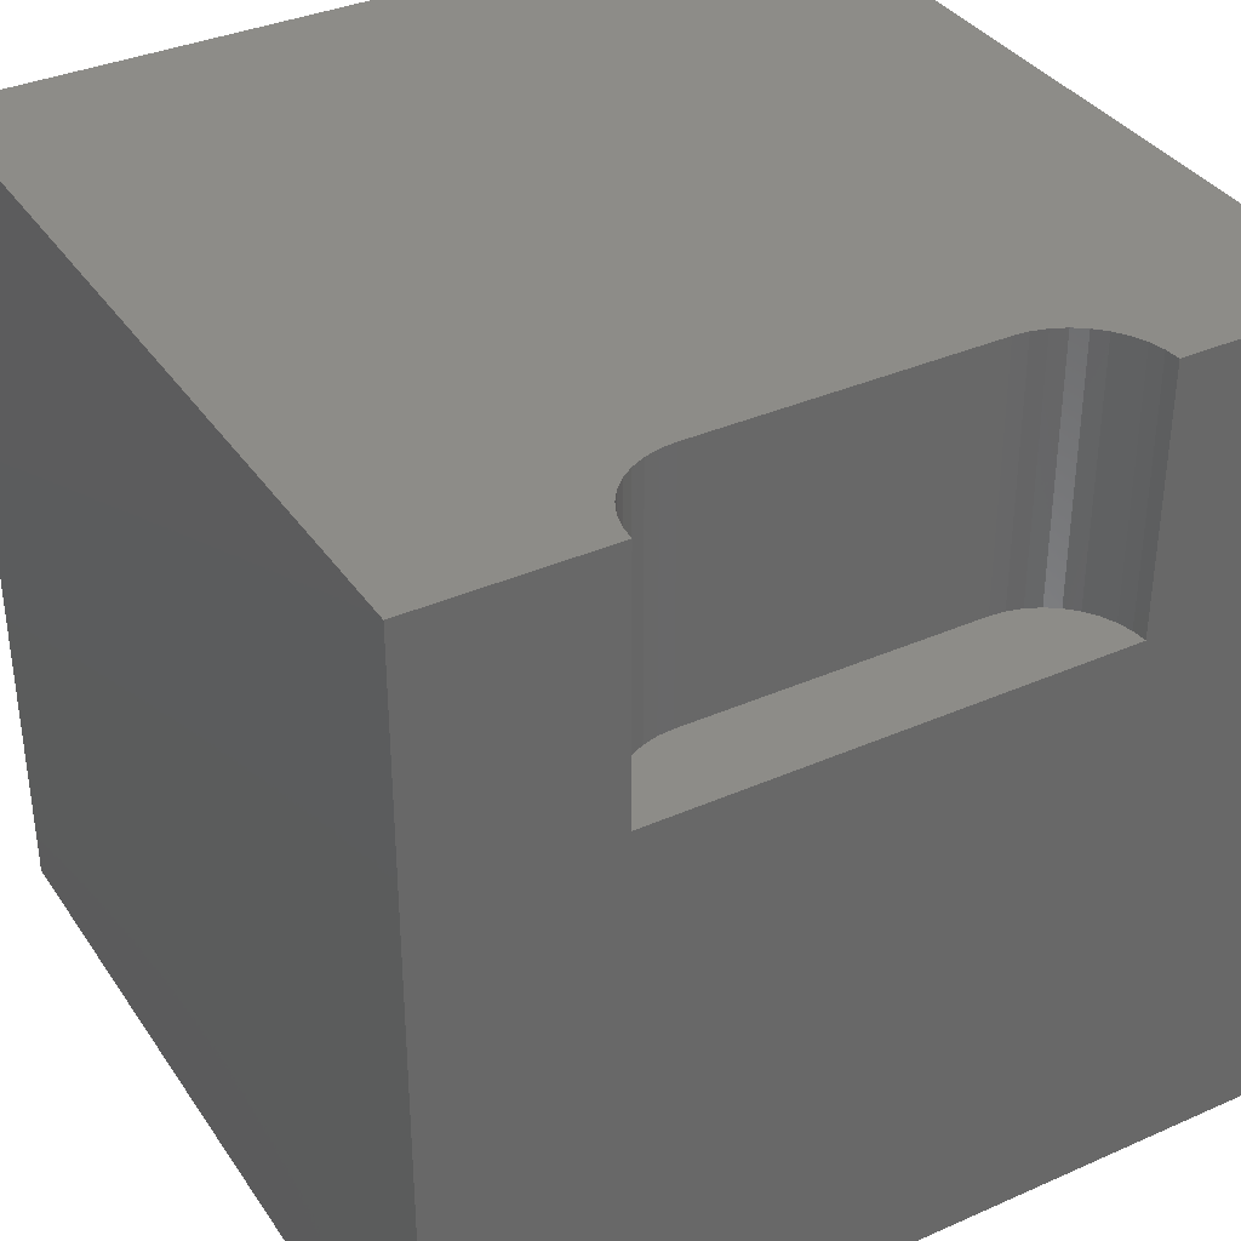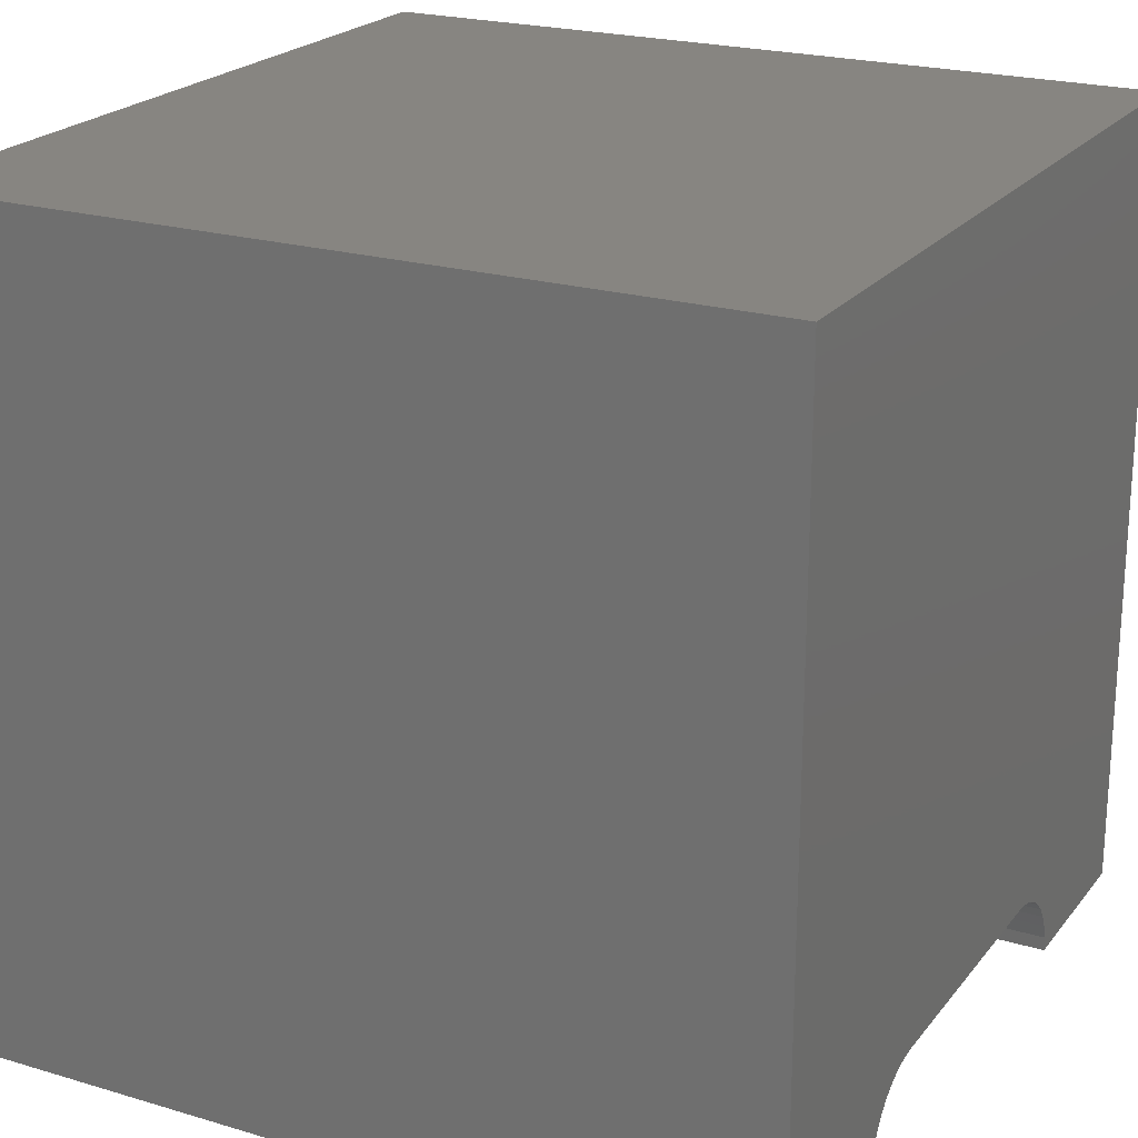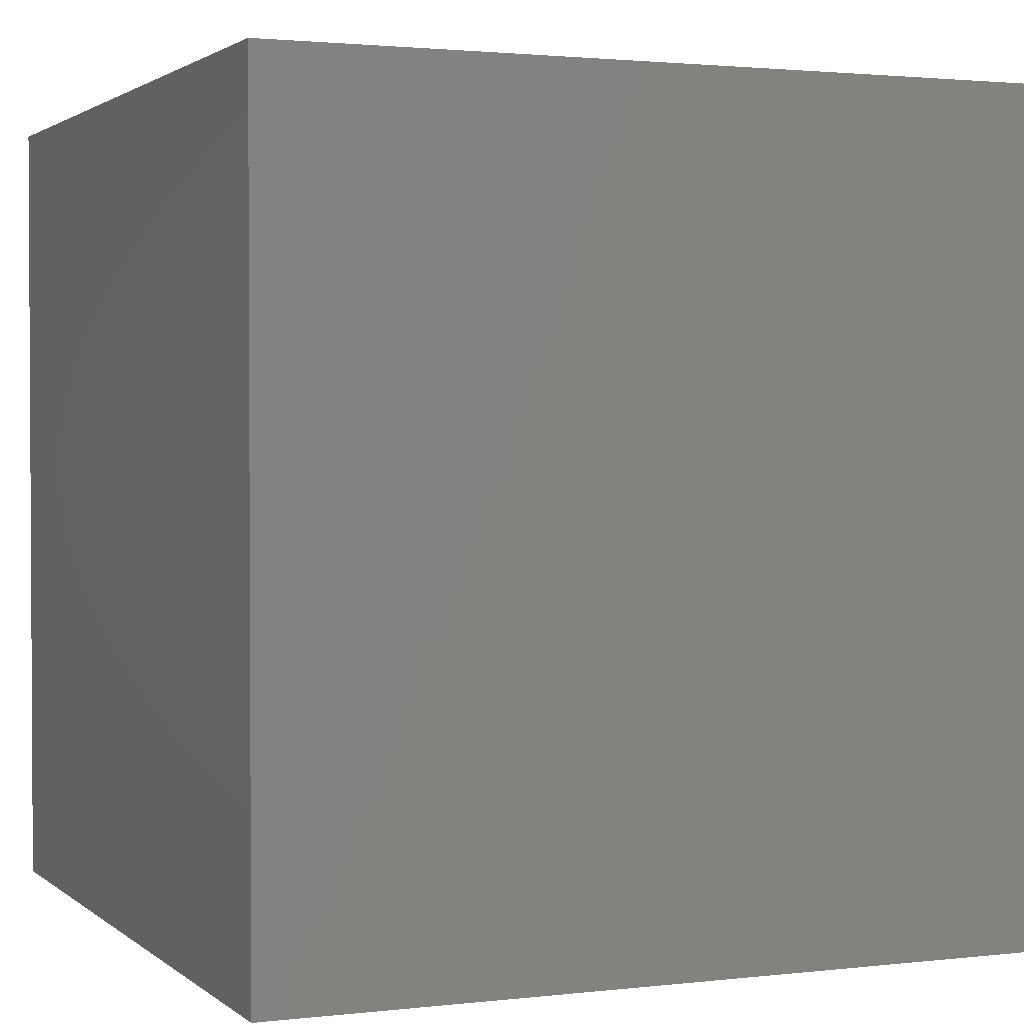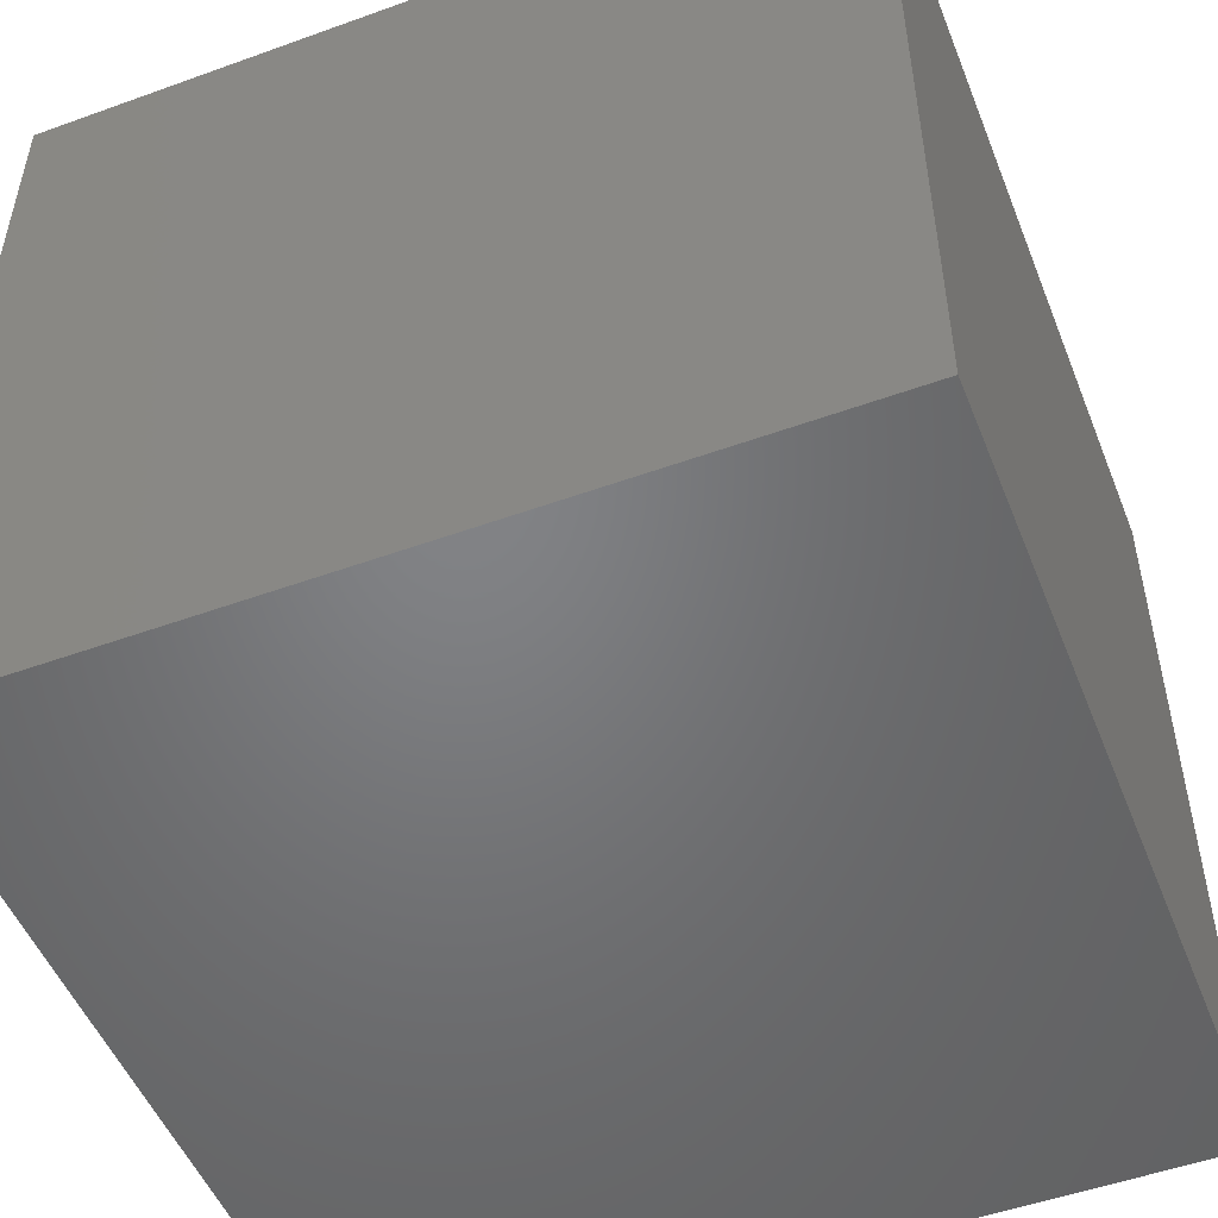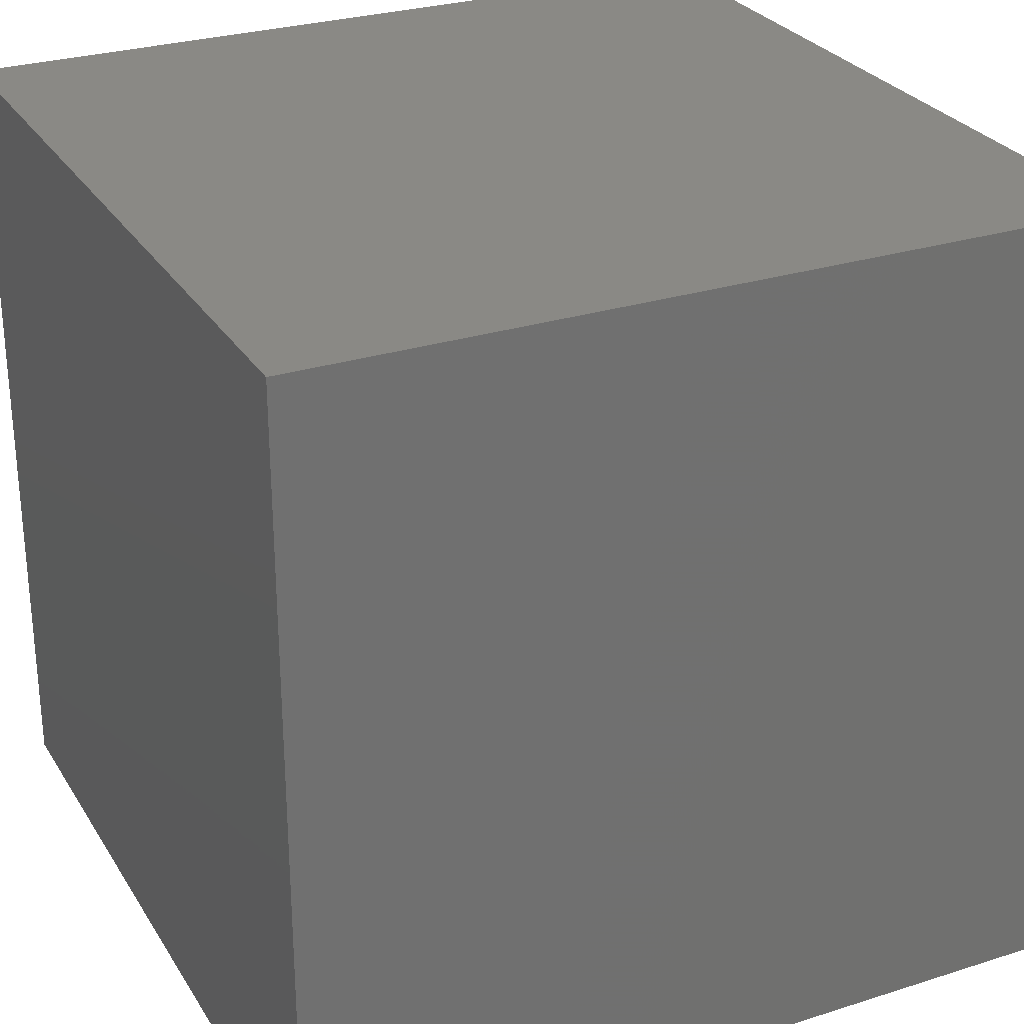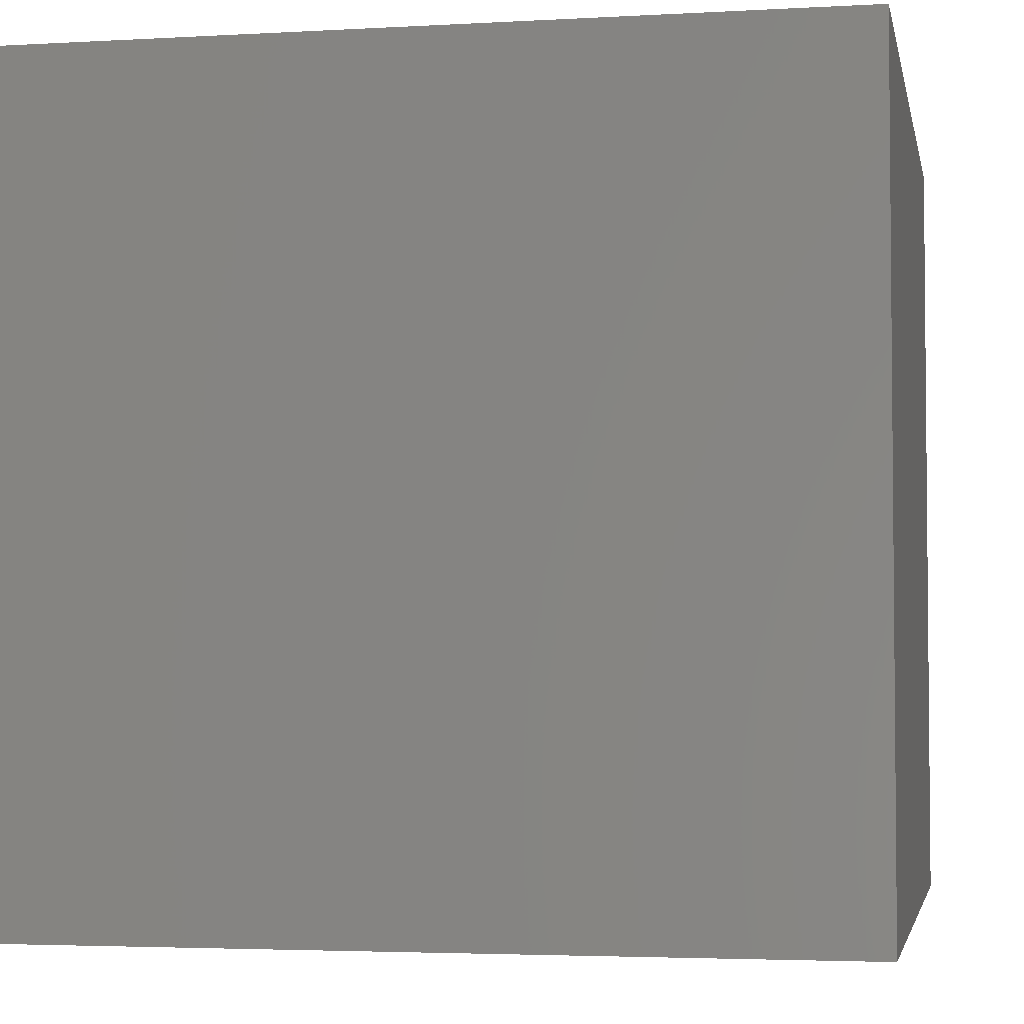
<metadata>
{"format":"stl","ext":"stl","renderer":"f3d","projection":"perspective","resolution":1024,"background":"white","views":[{"elev":36.2,"azim":-29.9,"up":"+Z"},{"elev":21.9,"azim":-62.5,"up":"+Y"},{"elev":1.9,"azim":157.1,"up":"+Y"},{"elev":-51.0,"azim":111.5,"up":"+Z"},{"elev":28.0,"azim":-115.7,"up":"+Y"},{"elev":-3.5,"azim":100.9,"up":"+Z"}]}
</metadata>
<code>
# stl→obj: 50 verts, 92 faces
v 0 10 10
v 0 10 0
v 0 0 10
v 0 0 0
v 7.768 0 10
v 10 0 10
v 7.752 0.1817 10
v 7.705 0.3579 10
v 2.232 0 10
v 2.248 0.1817 10
v 2.477 0.6726 10
v 2.372 0.5232 10
v 2.295 0.3579 10
v 2.606 0.8016 10
v 2.755 0.9062 10
v 2.921 0.9833 10
v 6.903 1.031 10
v 7.079 0.9833 10
v 10 10 10
v 7.245 0.9062 10
v 7.394 0.8016 10
v 7.523 0.6726 10
v 7.628 0.5232 10
v 3.097 1.031 10
v 3.279 1.046 10
v 6.721 1.046 10
v 10 10 0
v 10 0 0
v 7.768 0 6.931
v 2.232 0 6.931
v 3.279 1.046 6.931
v 3.097 1.031 6.931
v 2.921 0.9833 6.931
v 2.755 0.9062 6.931
v 2.606 0.8016 6.931
v 2.477 0.6726 6.931
v 2.372 0.5232 6.931
v 2.295 0.3579 6.931
v 2.248 0.1817 6.931
v 2.232 1.282e-16 10
v 2.232 1.282e-16 6.931
v 6.721 1.046 6.931
v 7.752 0.1817 6.931
v 7.705 0.3579 6.931
v 7.628 0.5232 6.931
v 7.523 0.6726 6.931
v 7.394 0.8016 6.931
v 7.245 0.9062 6.931
v 7.079 0.9833 6.931
v 6.903 1.031 6.931
f 1 2 3
f 3 2 4
f 5 6 7
f 7 6 8
f 3 9 10
f 11 1 12
f 12 1 3
f 12 3 13
f 13 3 10
f 11 14 1
f 1 14 15
f 1 15 16
f 17 18 19
f 19 18 20
f 20 21 19
f 19 21 22
f 19 22 6
f 6 22 23
f 6 23 8
f 16 24 1
f 1 24 25
f 1 25 19
f 19 25 26
f 19 26 17
f 27 19 28
f 28 19 6
f 2 27 4
f 4 27 28
f 19 27 1
f 1 27 2
f 6 5 29
f 9 3 30
f 30 3 4
f 30 4 29
f 29 4 28
f 29 28 6
f 31 25 24
f 31 24 32
f 32 24 16
f 32 16 33
f 33 16 15
f 33 15 34
f 34 15 14
f 34 14 35
f 35 14 11
f 35 11 36
f 36 11 12
f 36 12 37
f 37 12 13
f 37 13 38
f 38 13 10
f 38 10 39
f 39 10 40
f 39 40 41
f 31 42 25
f 25 42 26
f 29 5 7
f 29 7 43
f 43 7 8
f 43 8 44
f 44 8 23
f 44 23 45
f 45 23 22
f 45 22 46
f 46 22 21
f 46 21 47
f 47 21 20
f 47 20 48
f 48 20 18
f 48 18 49
f 49 18 17
f 49 17 50
f 50 17 26
f 50 26 42
f 42 29 43
f 29 42 30
f 30 42 31
f 30 31 39
f 43 44 42
f 42 44 45
f 42 45 50
f 45 46 50
f 50 46 47
f 50 47 49
f 49 47 48
f 34 35 33
f 33 35 32
f 35 36 32
f 32 36 37
f 32 37 31
f 31 37 38
f 31 38 39

</code>
